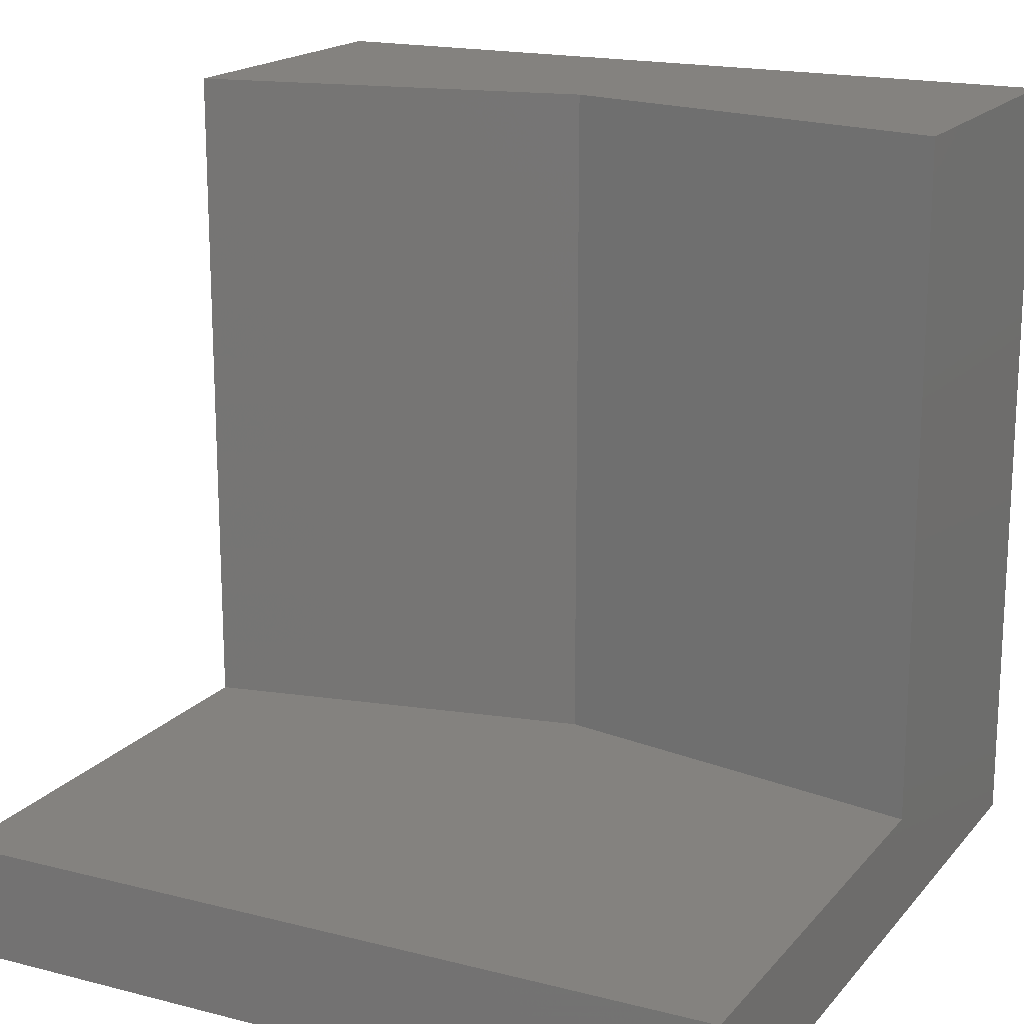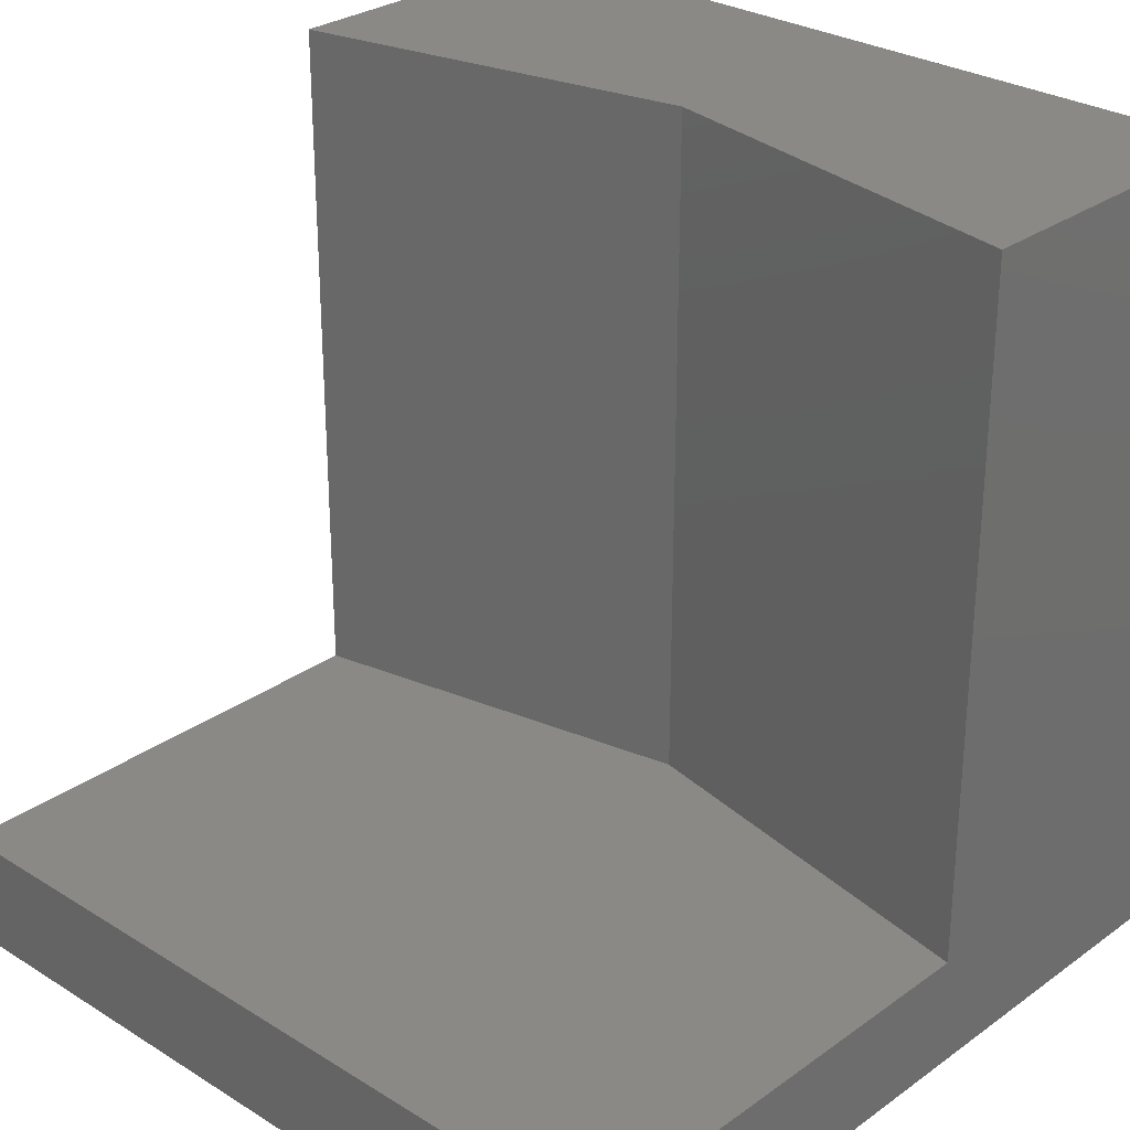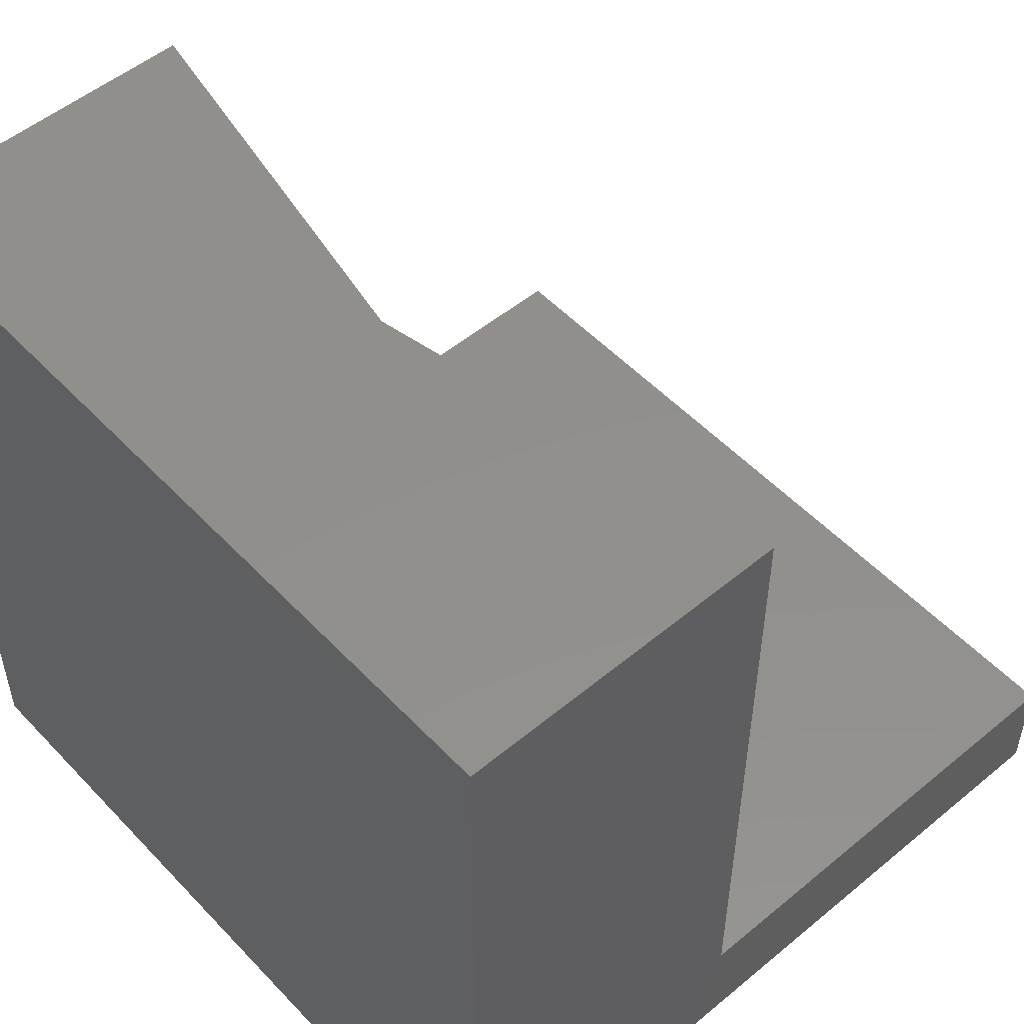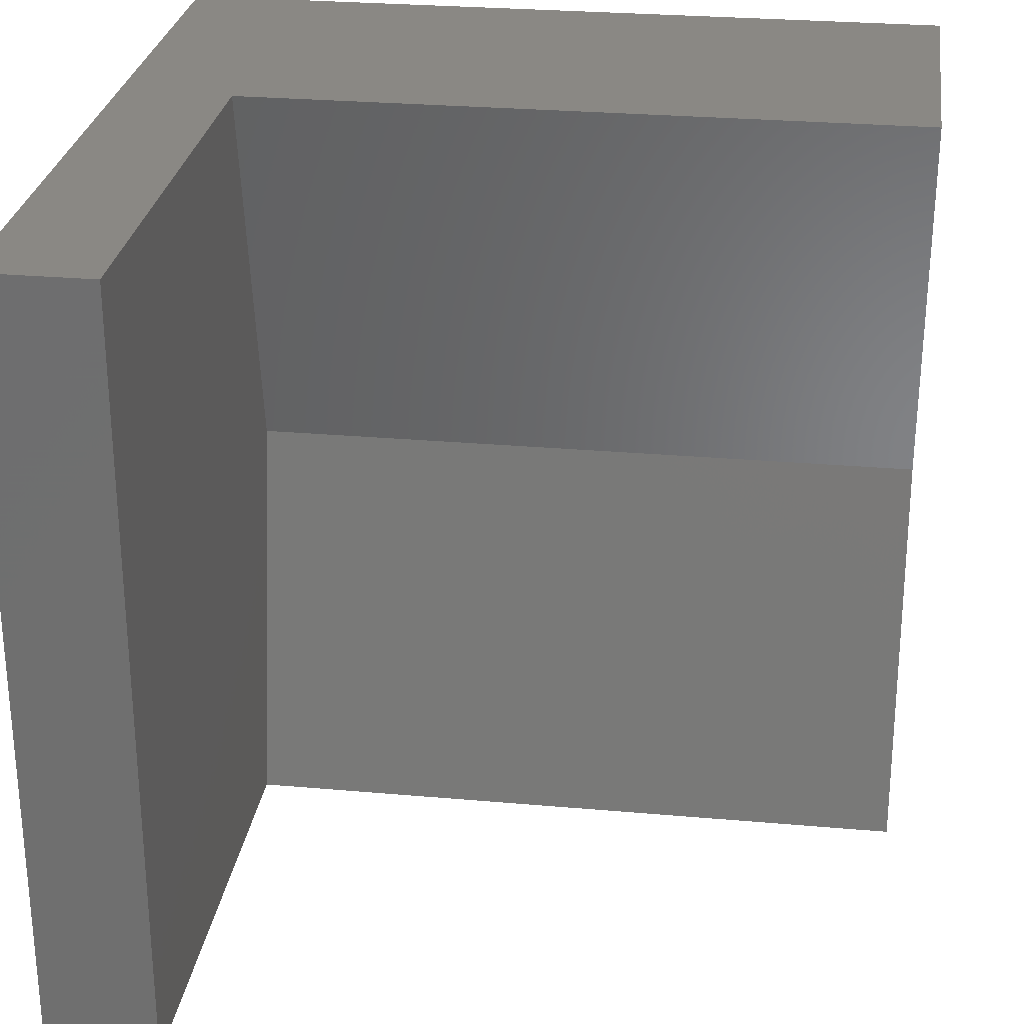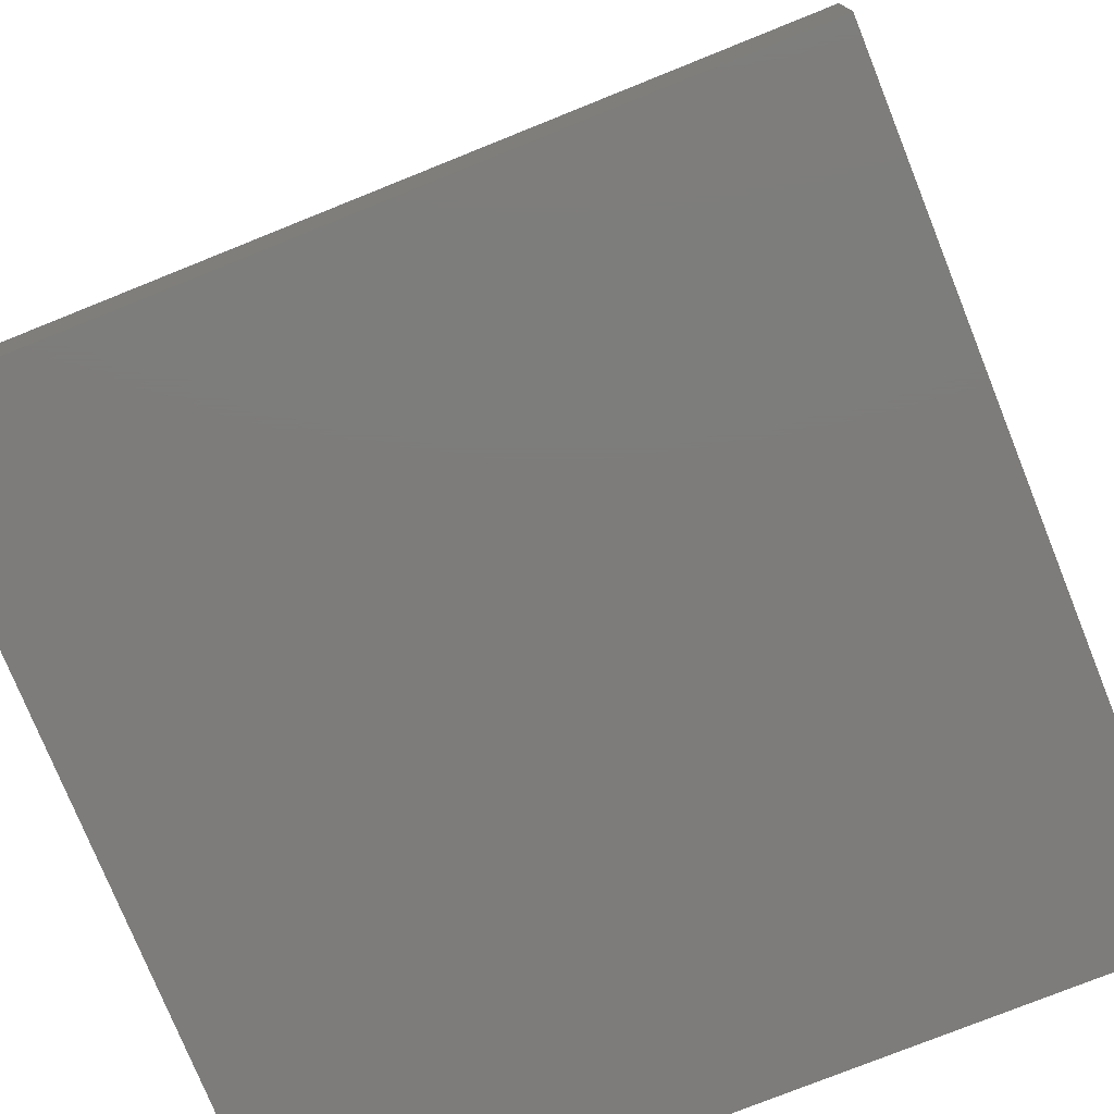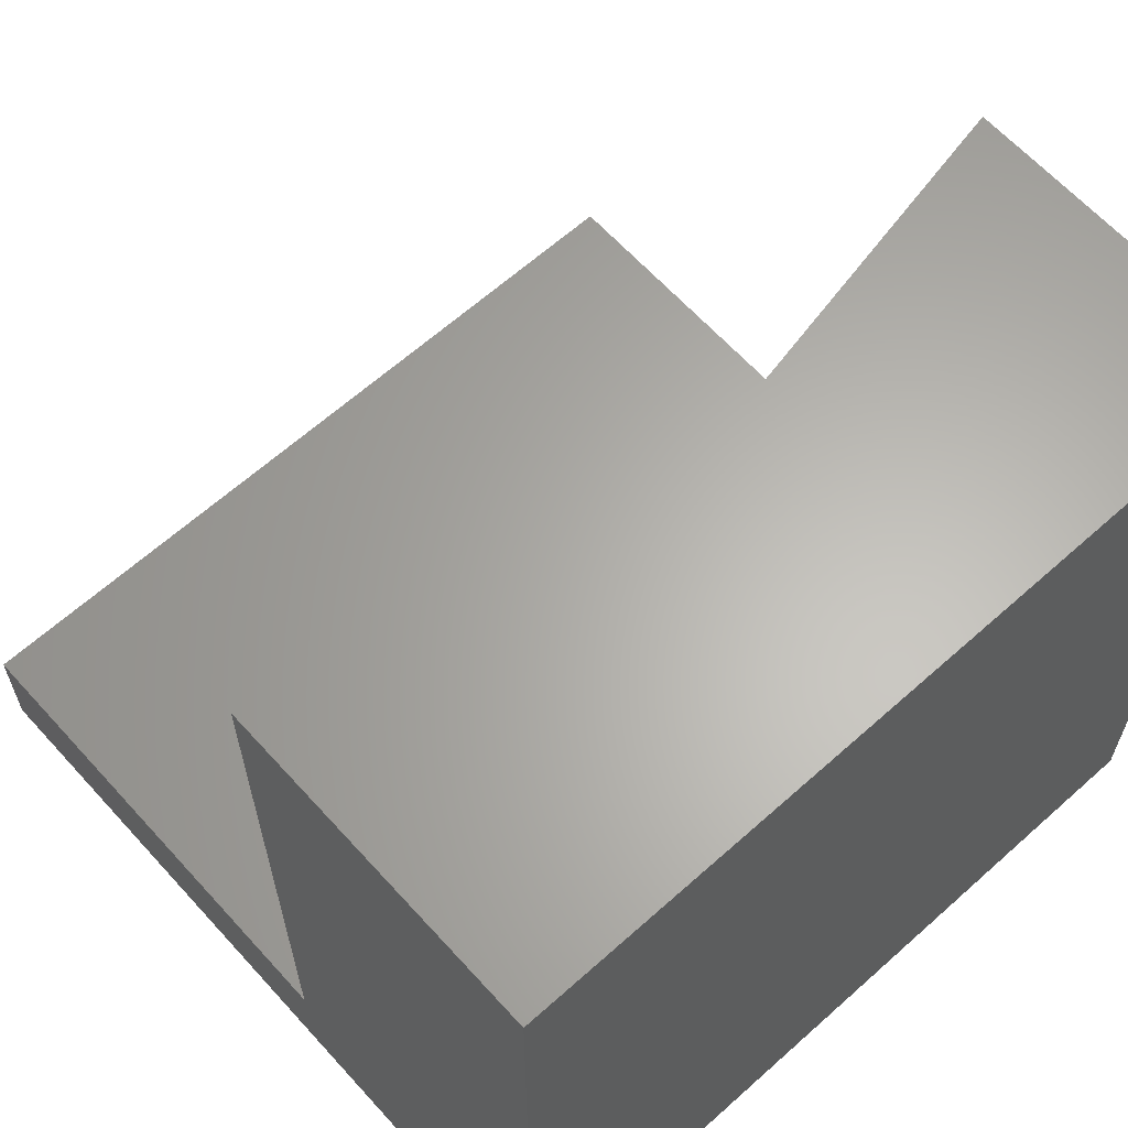
<metadata>
{"format":"stl","ext":"stl","renderer":"f3d","projection":"perspective","resolution":1024,"background":"white","views":[{"elev":17.7,"azim":-63.2,"up":"+Z"},{"elev":28.5,"azim":-47.0,"up":"+Z"},{"elev":52.2,"azim":138.2,"up":"+Z"},{"elev":27.4,"azim":-82.2,"up":"+Y"},{"elev":-76.1,"azim":-68.1,"up":"+Z"},{"elev":63.6,"azim":47.9,"up":"+Z"}]}
</metadata>
<code>
# stl→obj: 14 verts, 24 faces
v 0 10 1.424
v 0 10 0
v 0 0 1.424
v 0 0 0
v 5.914 0 10
v 10 0 10
v 6.895 5 10
v 10 10 10
v 5.914 10 10
v 10 10 0
v 10 0 0
v 5.914 10 1.424
v 5.914 0 1.424
v 6.895 5 1.424
f 1 2 3
f 3 2 4
f 5 6 7
f 7 6 8
f 7 8 9
f 10 8 11
f 11 8 6
f 2 10 4
f 4 10 11
f 9 8 12
f 12 8 10
f 12 10 1
f 1 10 2
f 3 4 13
f 13 4 11
f 13 11 5
f 5 11 6
f 12 14 9
f 9 14 7
f 14 13 7
f 7 13 5
f 12 1 14
f 14 1 3
f 14 3 13

</code>
